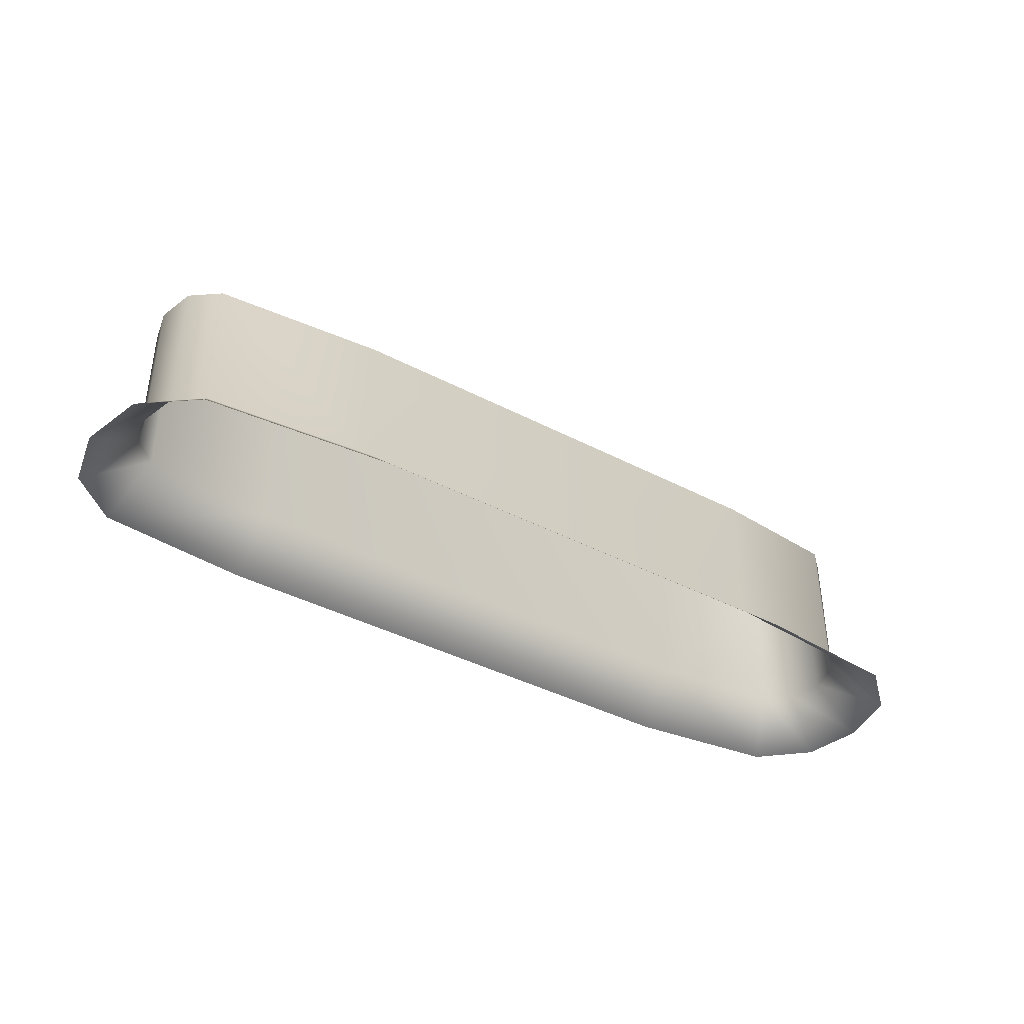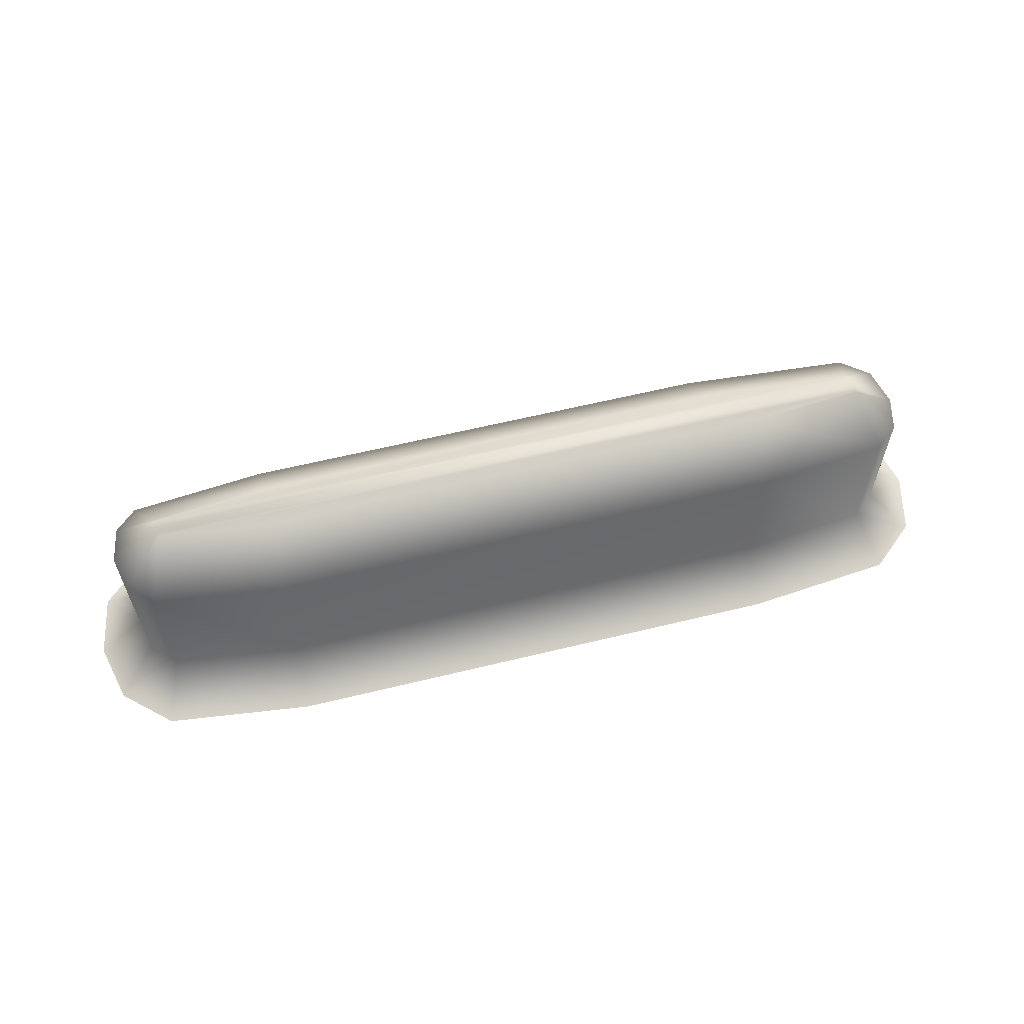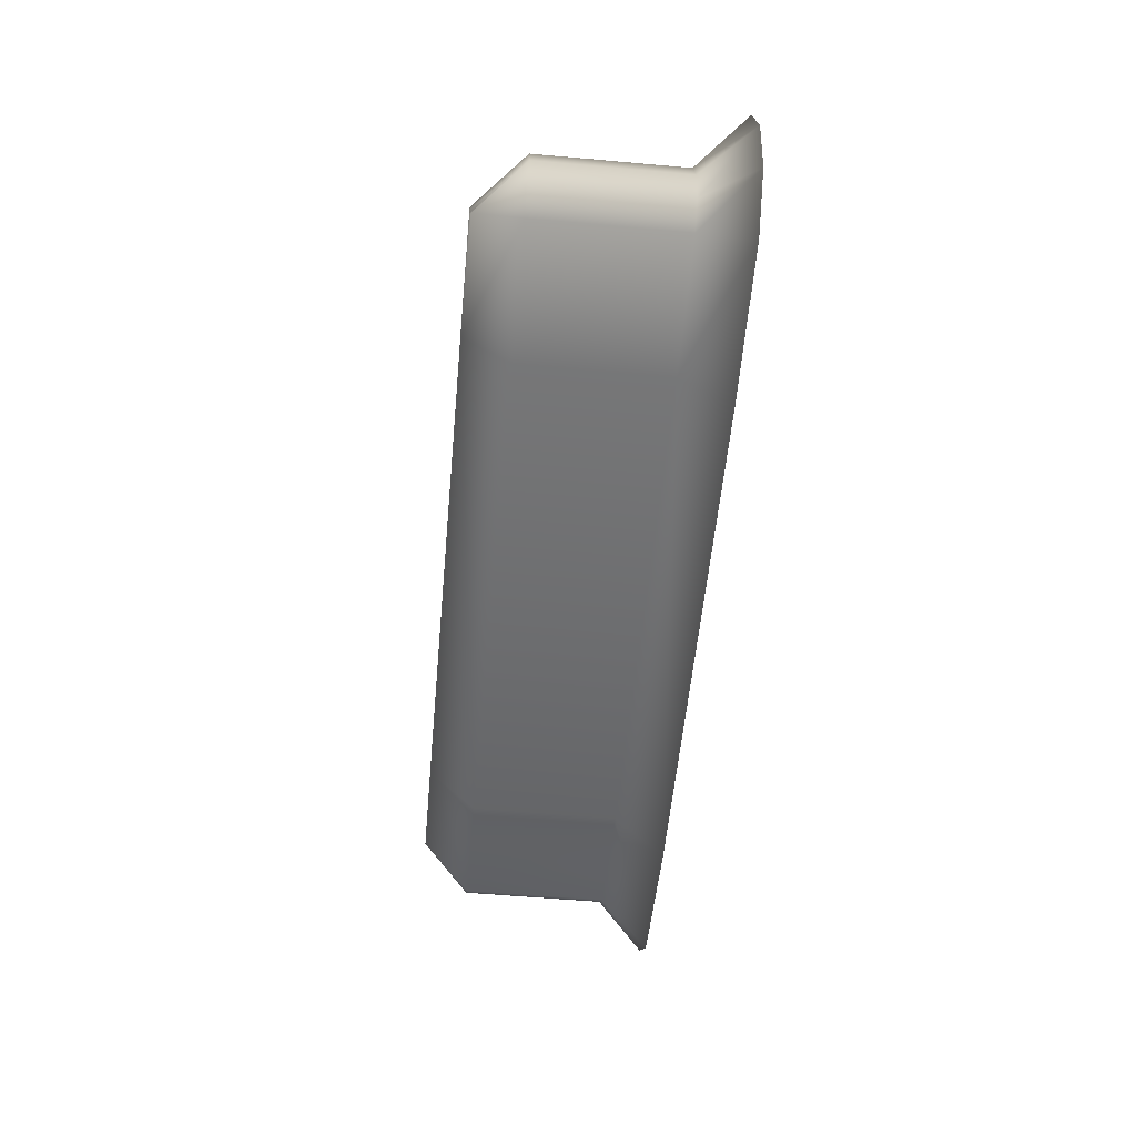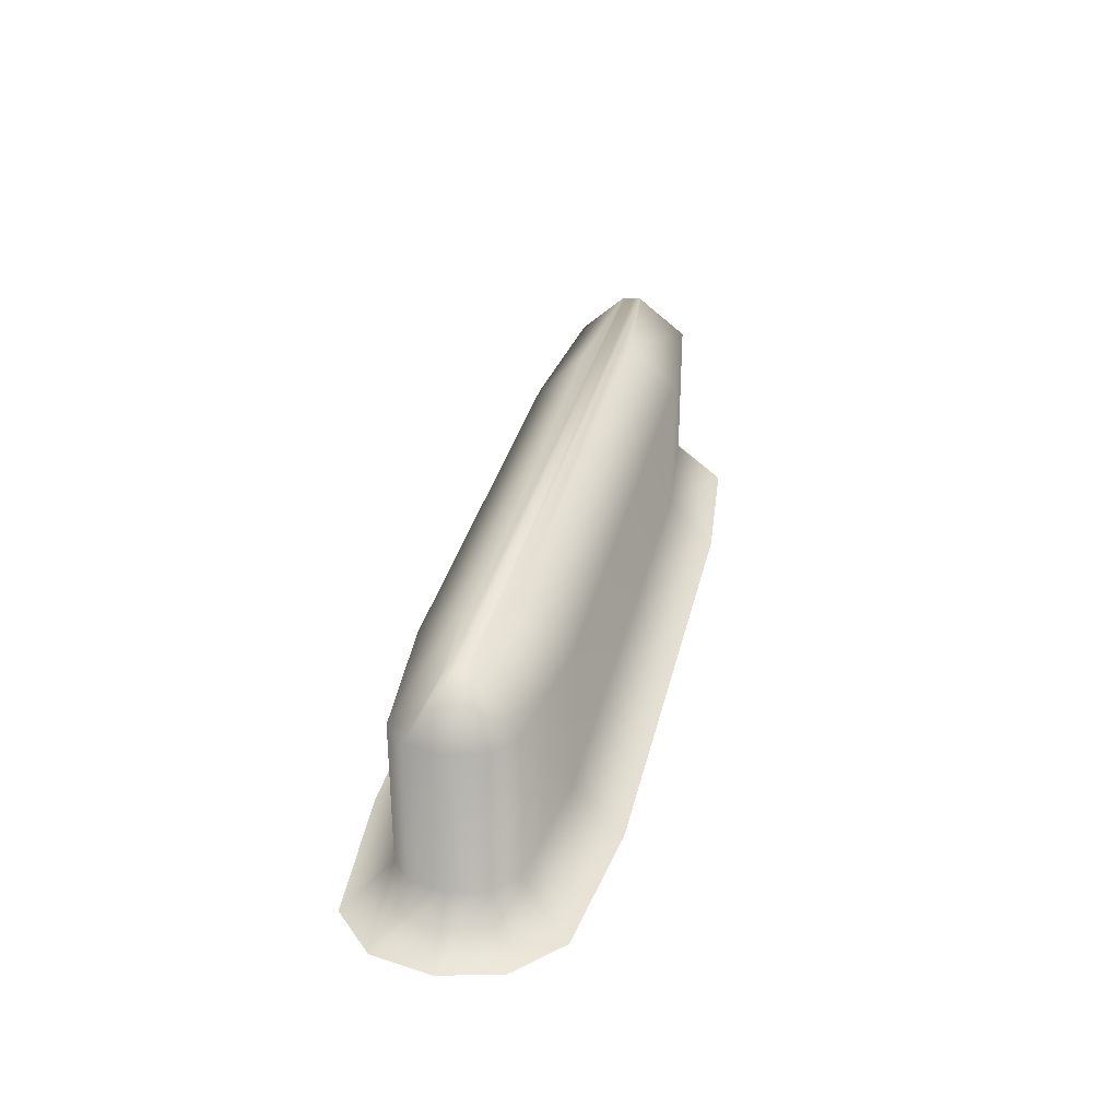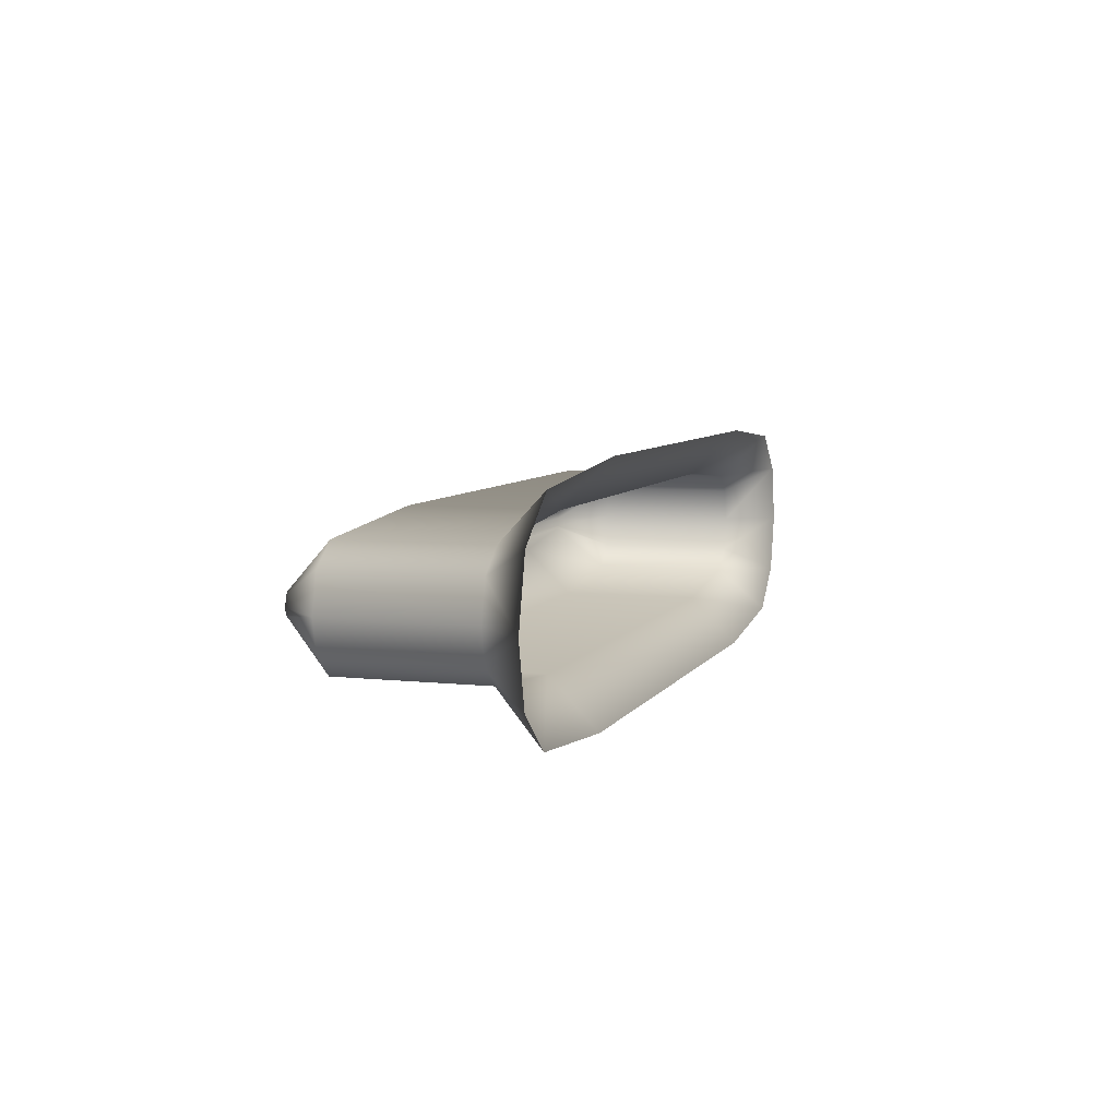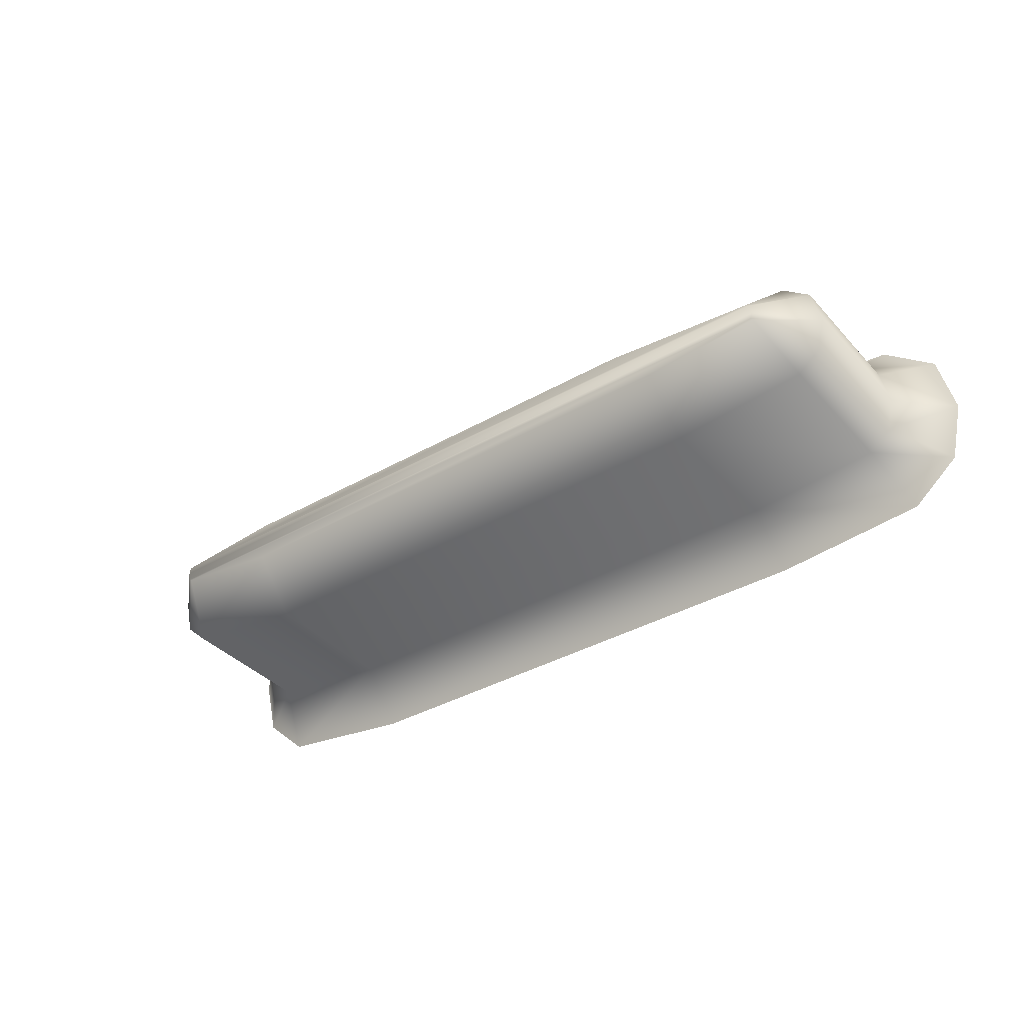
<metadata>
{"format":"obj","ext":"obj","renderer":"f3d","projection":"perspective","resolution":1024,"background":"white","views":[{"elev":-39.8,"azim":-33.1,"up":"+Y"},{"elev":60.7,"azim":166.0,"up":"+Y"},{"elev":-56.2,"azim":-95.3,"up":"+Z"},{"elev":32.0,"azim":102.5,"up":"+Y"},{"elev":6.6,"azim":-72.0,"up":"+Z"},{"elev":-37.2,"azim":-143.6,"up":"+Z"}]}
</metadata>
<code>
o #ID1156
v 0.157 -0.1658 -0.09198
v 0.1548 -0.1643 -0.09198
v 0.1548 -0.1658 -0.09198
v 0.157 -0.1643 -0.09198
v 0.1595 -0.1658 -0.09198
v 0.1595 -0.1643 -0.09198
v 0.1595 -0.1643 -0.09198
v 0.1595 -0.1658 -0.09198
v 0.157 -0.1643 -0.09198
v 0.157 -0.1658 -0.09198
v 0.1548 -0.1643 -0.09198
v 0.1548 -0.1658 -0.09198
v 0.1531 -0.1643 -0.09212
v 0.1531 -0.1658 -0.09212
v 0.1531 -0.1643 -0.09212
v 0.1531 -0.1658 -0.09212
v 0.1548 -0.1662 -0.0915
v 0.157 -0.1662 -0.0915
v 0.1596 -0.1662 -0.0915
v 0.1596 -0.1662 -0.0915
v 0.157 -0.1662 -0.0915
v 0.1548 -0.1662 -0.0915
v 0.1609 -0.1658 -0.0921
v 0.1609 -0.1643 -0.0921
v 0.1609 -0.1643 -0.0921
v 0.1609 -0.1658 -0.0921
v 0.157 -0.1638 -0.09247
v 0.1548 -0.1638 -0.09247
v 0.1595 -0.1638 -0.09247
v 0.157 -0.1638 -0.09247
v 0.1595 -0.1638 -0.09247
v 0.1548 -0.1638 -0.09247
v 0.1529 -0.1643 -0.09234
v 0.1529 -0.1658 -0.09234
v 0.1529 -0.1643 -0.09234
v 0.1529 -0.1658 -0.09234
v 0.153 -0.1662 -0.09165
v 0.153 -0.1662 -0.09165
v 0.1533 -0.1638 -0.09259
v 0.1533 -0.1638 -0.09259
v 0.1611 -0.1662 -0.09164
v 0.1611 -0.1662 -0.09164
v 0.1611 -0.1658 -0.0923
v 0.1611 -0.1643 -0.0923
v 0.1611 -0.1643 -0.0923
v 0.1611 -0.1658 -0.0923
v 0.1607 -0.1639 -0.09253
v 0.1607 -0.1638 -0.09257
v 0.1607 -0.1639 -0.09253
v 0.1607 -0.1638 -0.09257
v 0.1533 -0.1638 -0.09279
v 0.1595 -0.1638 -0.0929
v 0.1544 -0.1638 -0.0929
v 0.1606 -0.1638 -0.09275
v 0.1533 -0.1638 -0.09272
v 0.1607 -0.1638 -0.09273
v 0.1607 -0.1638 -0.09263
v 0.1533 -0.1638 -0.09262
v 0.1533 -0.1638 -0.09262
v 0.1607 -0.1638 -0.09263
v 0.1533 -0.1638 -0.09272
v 0.1607 -0.1638 -0.09273
v 0.1606 -0.1638 -0.09275
v 0.1533 -0.1638 -0.09279
v 0.1595 -0.1638 -0.0929
v 0.1544 -0.1638 -0.0929
v 0.1528 -0.1658 -0.09272
v 0.1528 -0.1643 -0.09272
v 0.1528 -0.1643 -0.09272
v 0.1528 -0.1658 -0.09272
v 0.1524 -0.1662 -0.09206
v 0.1524 -0.1662 -0.09206
v 0.1615 -0.1662 -0.09205
v 0.1615 -0.1662 -0.09205
v 0.1612 -0.1643 -0.09264
v 0.1612 -0.1658 -0.09264
v 0.1612 -0.1643 -0.09264
v 0.1612 -0.1658 -0.09264
v 0.1611 -0.1643 -0.09298
v 0.1611 -0.1643 -0.09298
v 0.1608 -0.1643 -0.09321
v 0.1608 -0.1643 -0.09321
v 0.1595 -0.1643 -0.09338
v 0.1595 -0.1643 -0.09338
v 0.1544 -0.1643 -0.09338
v 0.1544 -0.1643 -0.09338
v 0.1531 -0.1643 -0.09325
v 0.1533 -0.1638 -0.0928
v 0.1533 -0.1638 -0.0928
v 0.1531 -0.1643 -0.09325
v 0.1529 -0.1643 -0.09305
v 0.1529 -0.1643 -0.09305
v 0.1529 -0.1658 -0.09305
v 0.1529 -0.1658 -0.09305
v 0.1523 -0.1662 -0.09272
v 0.1523 -0.1662 -0.09272
v 0.1617 -0.1662 -0.09265
v 0.1617 -0.1662 -0.09265
v 0.1611 -0.1658 -0.09298
v 0.1611 -0.1658 -0.09298
v 0.1608 -0.1658 -0.09321
v 0.1608 -0.1658 -0.09321
v 0.1595 -0.1658 -0.09338
v 0.1595 -0.1658 -0.09338
v 0.1544 -0.1658 -0.09338
v 0.1544 -0.1658 -0.09338
v 0.1531 -0.1658 -0.09325
v 0.1531 -0.1658 -0.09325
v 0.1524 -0.1662 -0.09332
v 0.1524 -0.1662 -0.09332
v 0.1615 -0.1662 -0.09324
v 0.1615 -0.1662 -0.09324
v 0.1611 -0.1662 -0.09367
v 0.1611 -0.1662 -0.09367
v 0.1596 -0.1662 -0.09386
v 0.1596 -0.1662 -0.09386
v 0.1544 -0.1662 -0.09386
v 0.1544 -0.1662 -0.09386
v 0.1529 -0.1662 -0.09372
v 0.1529 -0.1662 -0.09372
f 1 2 3
f 2 1 4
f 4 1 5
f 4 5 6
f 7 8 9
f 8 10 9
f 9 10 11
f 12 11 10
f 3 13 14
f 13 3 2
f 11 12 15
f 16 15 12
f 17 1 3
f 1 17 18
f 1 18 19
f 19 5 1
f 10 8 20
f 20 21 10
f 21 22 10
f 12 10 22
f 23 6 5
f 6 23 24
f 25 26 7
f 8 7 26
f 2 27 28
f 27 2 6
f 6 2 4
f 6 29 27
f 30 31 7
f 9 11 7
f 7 11 30
f 32 30 11
f 14 33 34
f 33 14 13
f 15 16 35
f 36 35 16
f 37 3 14
f 3 37 17
f 22 38 12
f 16 12 38
f 13 28 39
f 28 13 2
f 11 15 32
f 40 32 15
f 5 41 23
f 41 5 19
f 20 8 42
f 26 42 8
f 43 24 23
f 24 43 44
f 45 46 25
f 26 25 46
f 29 47 48
f 47 29 24
f 24 29 6
f 7 31 25
f 25 31 49
f 50 49 31
f 51 52 53
f 52 51 54
f 54 51 55
f 54 55 56
f 56 55 57
f 57 55 58
f 57 58 48
f 48 58 39
f 48 39 28
f 48 28 29
f 29 28 27
f 30 32 31
f 31 32 50
f 32 40 50
f 40 59 50
f 50 59 60
f 59 61 60
f 60 61 62
f 62 61 63
f 61 64 63
f 63 64 65
f 66 65 64
f 33 67 34
f 67 33 68
f 69 35 70
f 36 70 35
f 71 14 34
f 14 71 37
f 38 72 16
f 36 16 72
f 33 39 58
f 39 33 13
f 15 35 40
f 59 40 35
f 23 73 43
f 73 23 41
f 42 26 74
f 46 74 26
f 75 43 76
f 43 75 44
f 45 77 46
f 78 46 77
f 24 44 47
f 49 45 25
f 57 44 75
f 44 57 48
f 44 48 47
f 49 50 45
f 50 60 45
f 77 45 60
f 56 75 79
f 75 56 57
f 60 62 77
f 80 77 62
f 54 79 81
f 79 54 56
f 62 63 80
f 82 80 63
f 52 81 83
f 81 52 54
f 63 65 82
f 84 82 65
f 53 83 85
f 83 53 52
f 65 66 84
f 86 84 66
f 87 53 85
f 53 87 88
f 53 88 51
f 64 89 66
f 89 90 66
f 86 66 90
f 68 88 91
f 88 68 51
f 51 68 55
f 61 69 64
f 64 69 89
f 92 89 69
f 68 58 55
f 58 68 33
f 35 69 59
f 61 59 69
f 68 93 67
f 93 68 91
f 92 69 94
f 70 94 69
f 95 34 67
f 34 95 71
f 72 96 36
f 70 36 96
f 76 73 97
f 73 76 43
f 46 78 74
f 98 74 78
f 79 76 99
f 76 79 75
f 77 80 78
f 100 78 80
f 79 101 81
f 101 79 99
f 100 80 102
f 82 102 80
f 81 103 83
f 103 81 101
f 102 82 104
f 84 104 82
f 83 105 85
f 105 83 103
f 104 84 106
f 86 106 84
f 88 87 91
f 92 90 89
f 85 107 87
f 107 85 105
f 106 86 108
f 90 108 86
f 87 93 91
f 93 87 107
f 108 90 94
f 92 94 90
f 95 93 109
f 93 95 67
f 70 96 94
f 110 94 96
f 99 97 111
f 97 99 76
f 78 100 98
f 112 98 100
f 101 111 113
f 111 101 99
f 100 102 112
f 114 112 102
f 103 113 115
f 113 103 101
f 102 104 114
f 116 114 104
f 105 115 117
f 115 105 103
f 104 106 116
f 118 116 106
f 119 105 117
f 105 119 107
f 108 120 106
f 118 106 120
f 109 107 119
f 107 109 93
f 94 110 108
f 120 108 110

</code>
